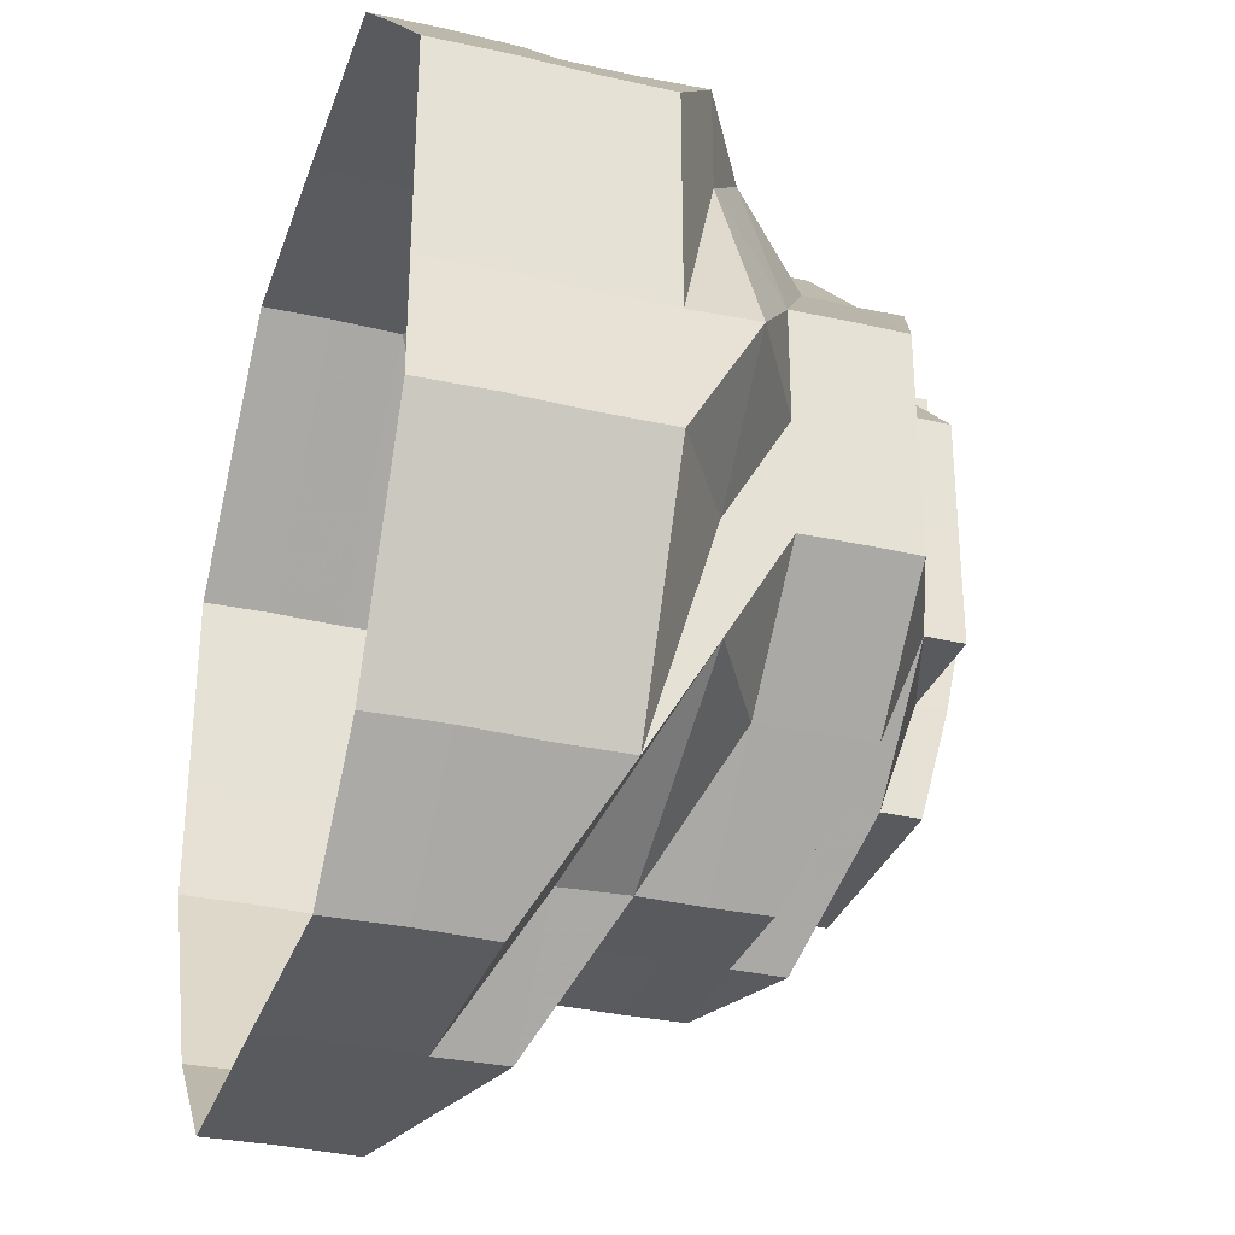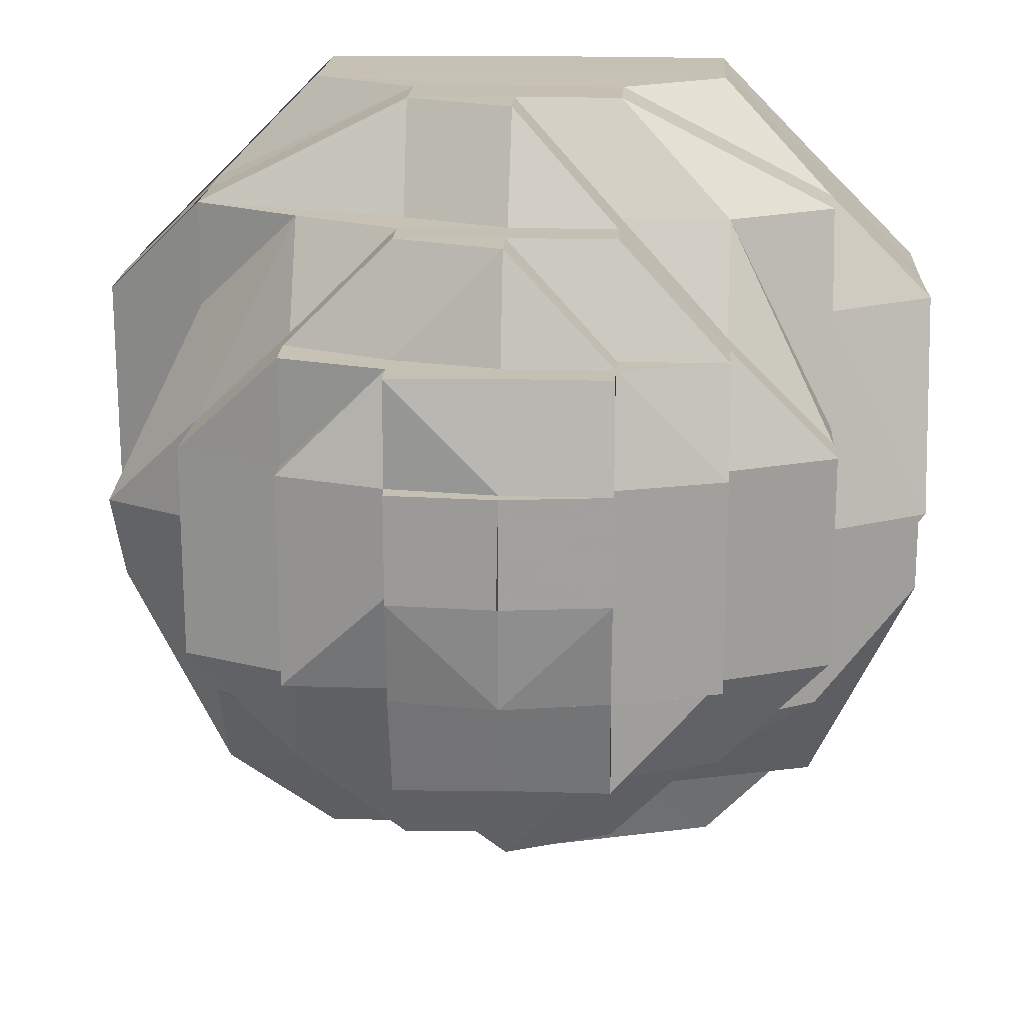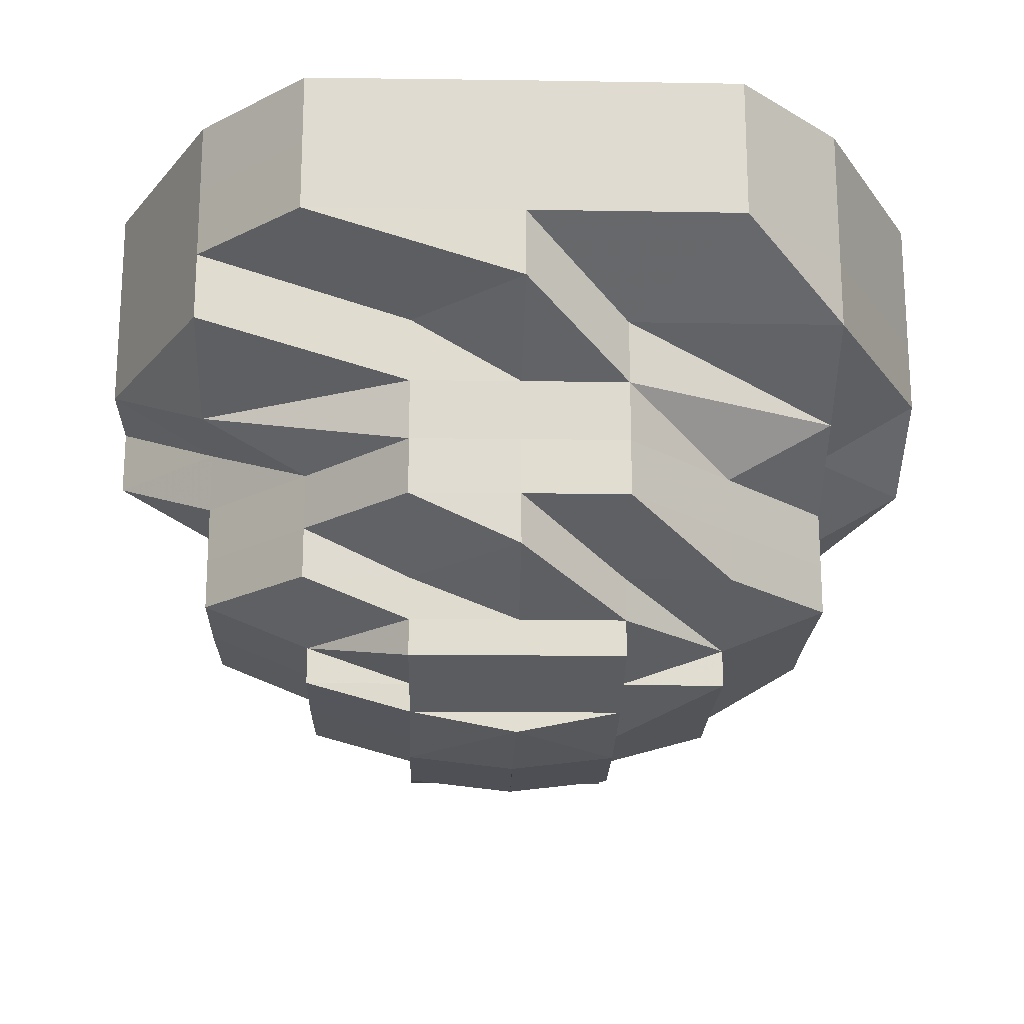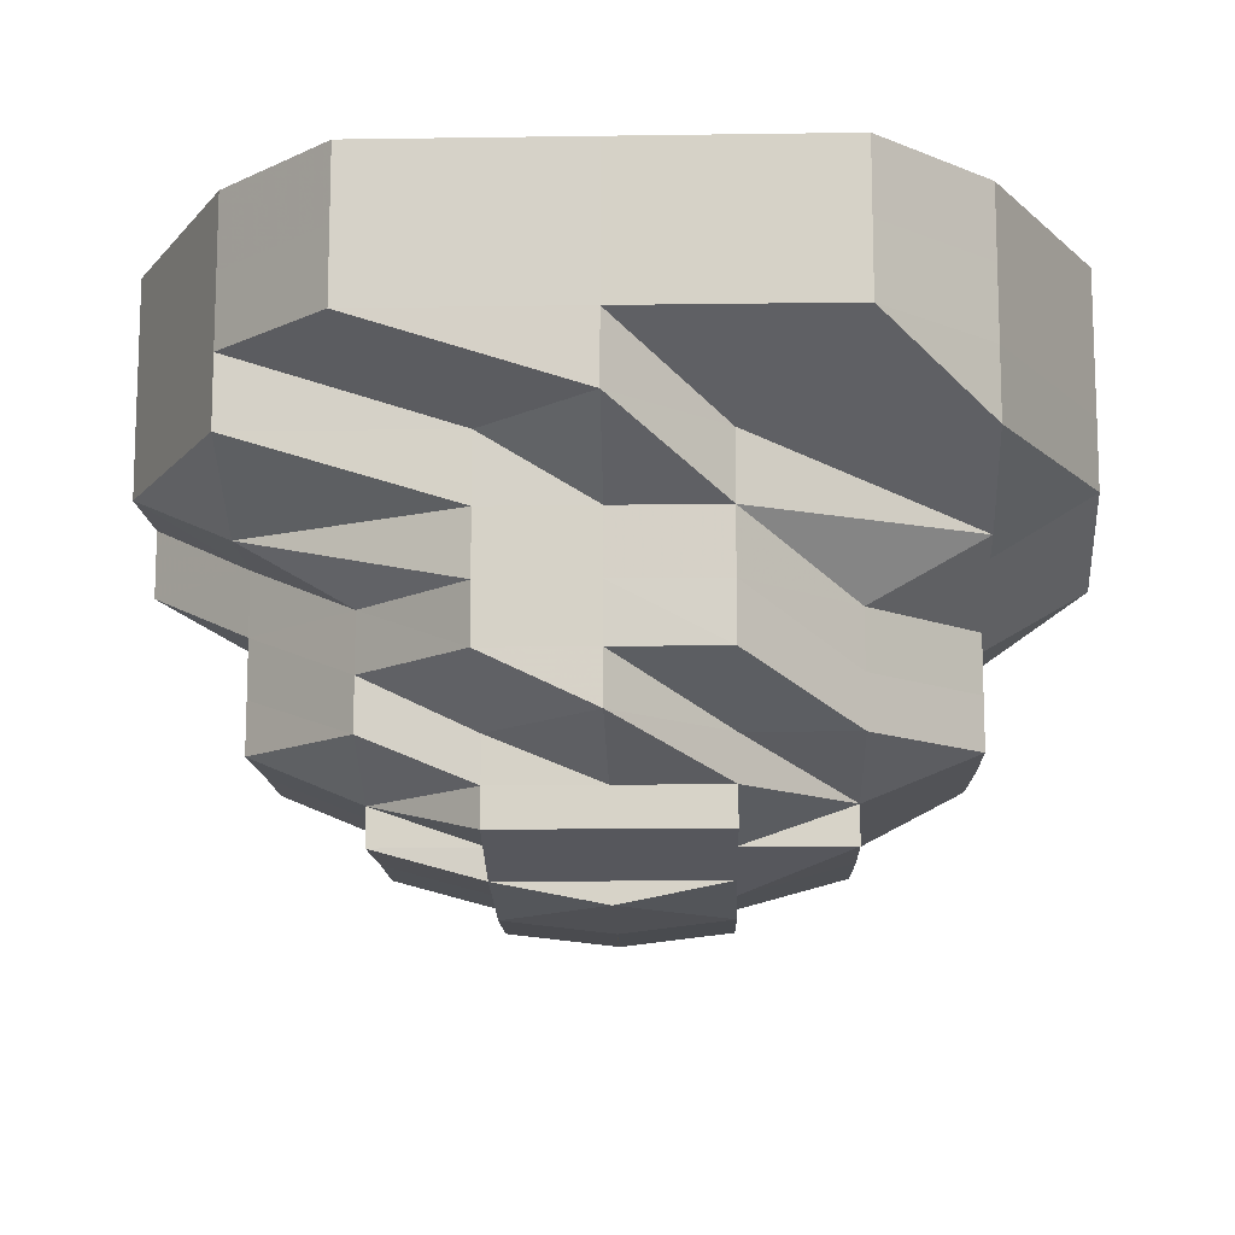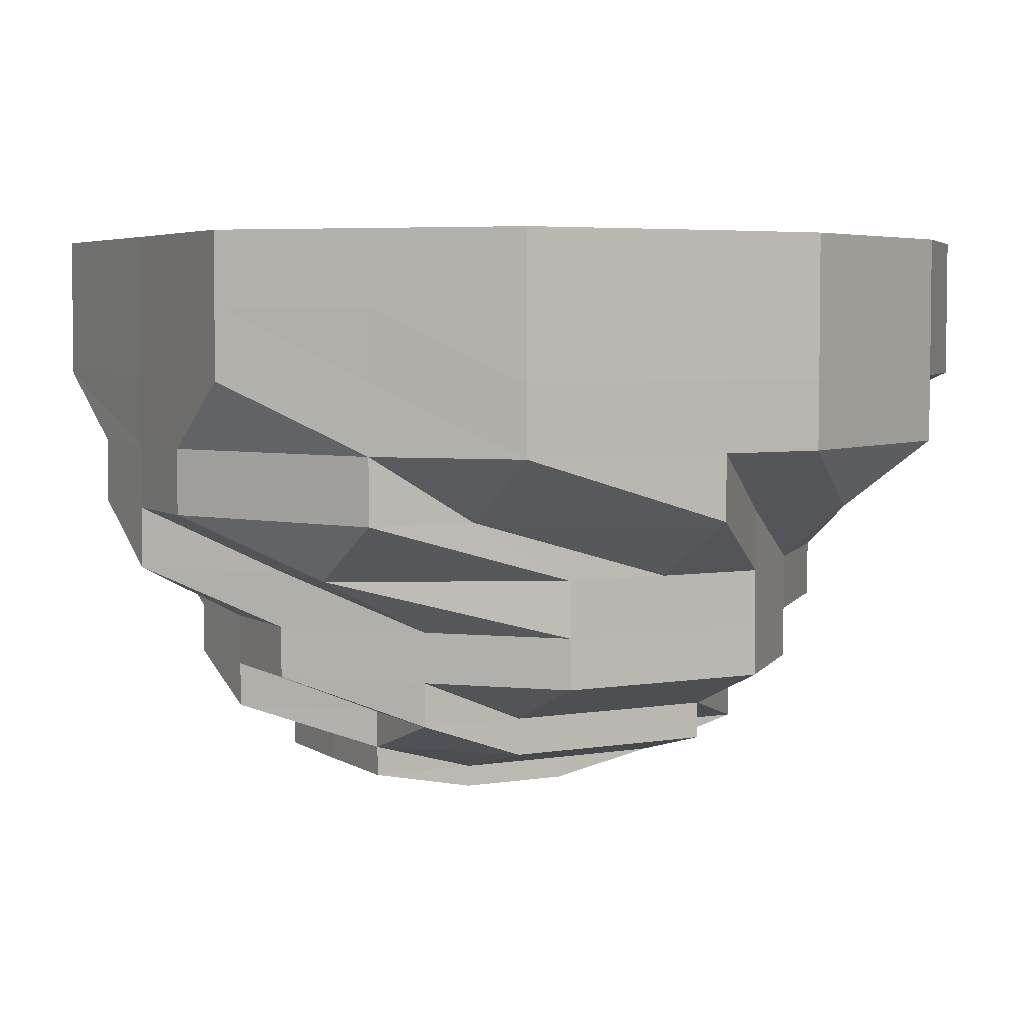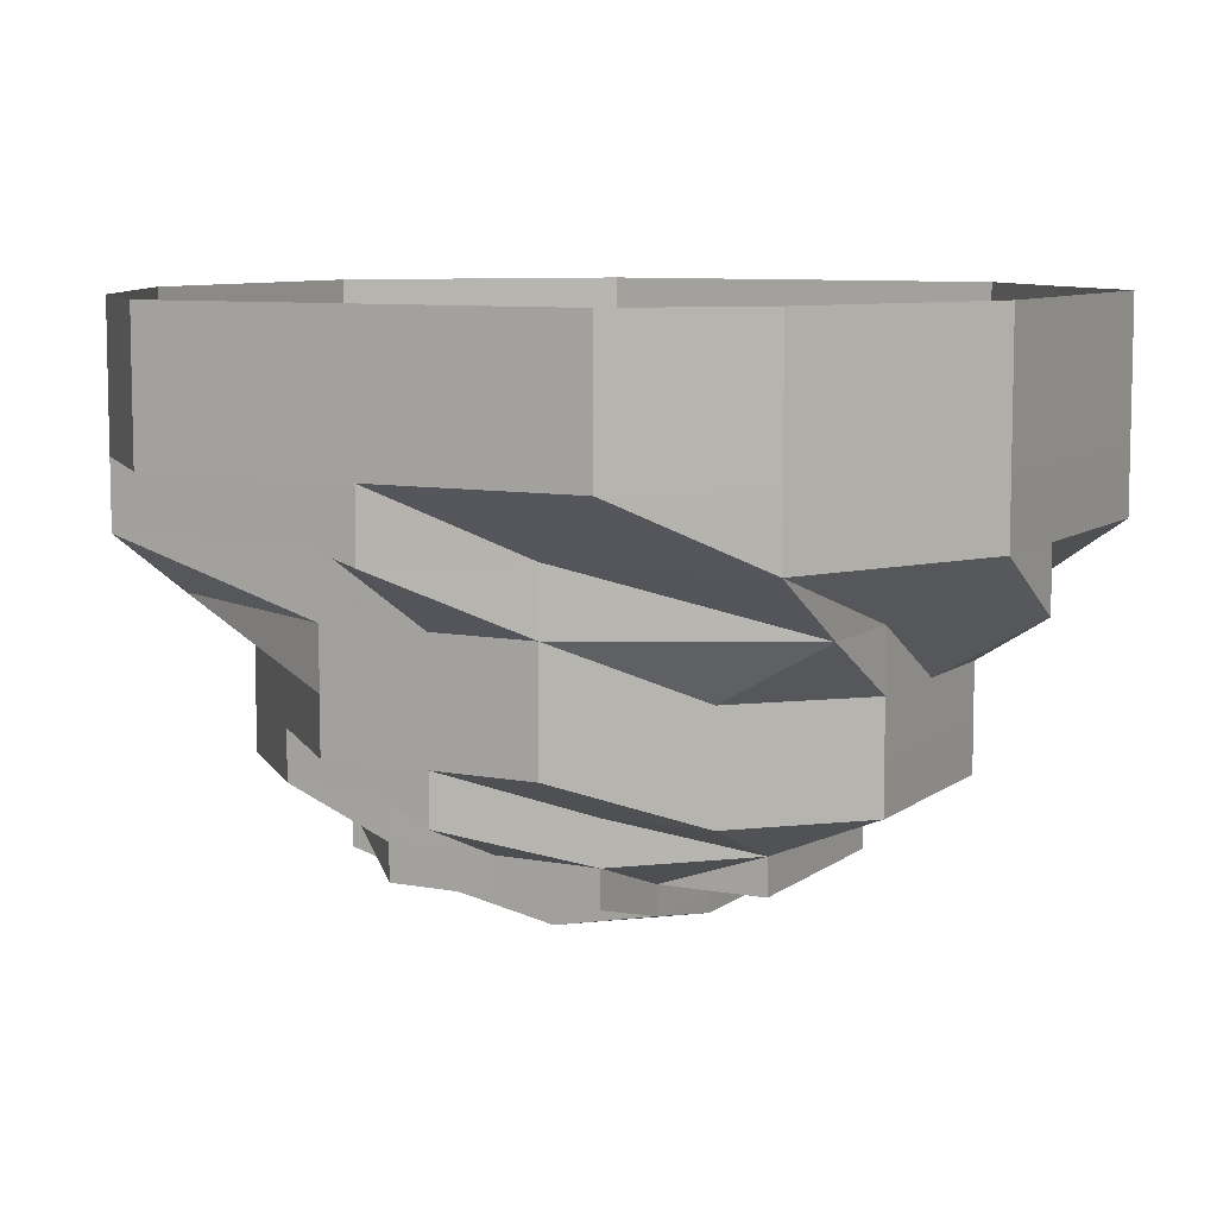
<metadata>
{"format":"obj","ext":"obj","renderer":"f3d","projection":"perspective","resolution":1024,"background":"white","views":[{"elev":-31.8,"azim":72.3,"up":"+Y"},{"elev":18.5,"azim":-177.0,"up":"+Y"},{"elev":-19.7,"azim":-1.7,"up":"+Z"},{"elev":-12.7,"azim":1.9,"up":"+Z"},{"elev":4.6,"azim":-118.2,"up":"+Z"},{"elev":8.1,"azim":27.8,"up":"+Z"}]}
</metadata>
<code>
o 21723
v 2229 1873 7.267
v 2229 1873 7.267
v 2229 1873 7.26
v 2229 1873 7.26
v 2229 1873 7.267
v 2229 1873 7.26
v 2229 1873 7.267
v 2229 1873 7.26
v 2229 1873 7.267
v 2229 1873 7.26
v 2229 1873 7.267
v 2229 1873 7.254
v 2229 1873 7.26
v 2229 1873 7.267
v 2229 1873 7.254
v 2229 1873 7.254
v 2229 1873 7.26
v 2229 1873 7.267
v 2229 1873 7.254
v 2229 1873 7.26
v 2229 1873 7.267
v 2229 1873 7.254
v 2229 1873 7.26
v 2229 1873 7.267
v 2229 1873 7.254
v 2229 1873 7.247
v 2229 1873 7.26
v 2229 1873 7.267
v 2229 1873 7.254
v 2229 1873 7.247
v 2229 1873 7.247
v 2229 1873 7.241
v 2229 1873 7.247
v 2229 1873 7.241
v 2229 1873 7.247
v 2229 1873 7.247
v 2229 1873 7.241
v 2229 1873 7.241
v 2229 1873 7.241
v 2229 1873 7.247
v 2229 1873 7.241
v 2229 1873 7.247
v 2229 1873 7.241
v 2229 1873 7.235
v 2229 1873 7.235
v 2229 1873 7.235
v 2229 1873 7.23
v 2229 1873 7.235
v 2229 1873 7.23
v 2229 1873 7.235
v 2229 1873 7.23
v 2229 1873 7.23
v 2229 1873 7.241
v 2229 1873 7.23
v 2229 1873 7.247
v 2229 1873 7.235
v 2229 1873 7.241
v 2229 1873 7.241
v 2229 1873 7.235
v 2229 1873 7.235
v 2229 1873 7.254
v 2229 1873 7.247
v 2229 1873 7.241
v 2229 1873 7.26
v 2229 1873 7.267
v 2229 1873 7.254
v 2229 1873 7.26
v 2229 1873 7.267
v 2229 1873 7.247
v 2229 1873 7.241
v 2229 1873 7.254
v 2229 1873 7.26
v 2229 1873 7.267
v 2229 1873 7.247
v 2229 1873 7.254
v 2229 1873 7.26
v 2229 1873 7.267
v 2229 1873 7.235
v 2229 1873 7.26
v 2229 1873 7.267
v 2229 1873 7.254
v 2229 1873 7.26
v 2229 1873 7.254
v 2229 1873 7.254
v 2229 1873 7.254
v 2229 1873 7.247
v 2229 1873 7.254
v 2229 1873 7.247
v 2229 1873 7.247
v 2229 1873 7.247
v 2229 1873 7.241
v 2229 1873 7.241
v 2229 1873 7.241
v 2229 1873 7.241
v 2229 1873 7.235
v 2229 1873 7.235
v 2229 1873 7.235
v 2229 1873 7.235
v 2229 1873 7.23
v 2229 1873 7.23
v 2229 1873 7.23
v 2229 1873 7.23
v 2229 1873 7.226
v 2229 1873 7.226
v 2229 1873 7.226
v 2229 1873 7.221
v 2229 1873 7.226
v 2229 1873 7.221
v 2229 1873 7.226
v 2229 1873 7.221
v 2229 1873 7.218
v 2229 1873 7.226
v 2229 1873 7.218
v 2229 1873 7.221
v 2229 1873 7.221
v 2229 1873 7.218
v 2229 1873 7.215
v 2229 1873 7.226
v 2229 1873 7.221
v 2229 1873 7.218
v 2229 1873 7.226
v 2229 1873 7.221
v 2229 1873 7.221
v 2229 1873 7.218
v 2229 1873 7.221
v 2229 1873 7.218
v 2229 1873 7.218
v 2229 1873 7.221
v 2229 1873 7.218
v 2229 1873 7.215
v 2229 1873 7.215
v 2229 1873 7.218
v 2229 1873 7.215
v 2229 1873 7.218
v 2229 1873 7.218
v 2229 1873 7.215
v 2229 1873 7.213
v 2229 1873 7.213
v 2229 1873 7.215
v 2229 1873 7.215
v 2229 1873 7.213
v 2229 1873 7.215
v 2229 1873 7.218
v 2229 1873 7.213
v 2229 1873 7.212
v 2229 1873 7.215
v 2229 1873 7.218
v 2229 1873 7.215
v 2229 1873 7.218
v 2229 1873 7.215
v 2229 1873 7.213
v 2229 1873 7.215
v 2229 1873 7.213
v 2229 1873 7.213
v 2229 1873 7.213
v 2229 1873 7.213
v 2229 1873 7.212
v 2229 1873 7.212
v 2229 1873 7.213
v 2229 1873 7.212
v 2229 1873 7.212
v 2229 1873 7.212
v 2229 1873 7.212
v 2229 1873 7.212
v 2229 1873 7.215
v 2229 1873 7.213
v 2229 1873 7.213
v 2229 1873 7.212
v 2229 1873 7.213
v 2229 1873 7.215
v 2229 1873 7.213
v 2229 1873 7.212
v 2229 1873 7.213
v 2229 1873 7.215
v 2229 1873 7.215
v 2229 1873 7.218
v 2229 1873 7.215
v 2229 1873 7.215
v 2229 1873 7.215
v 2229 1873 7.213
v 2229 1873 7.215
v 2229 1873 7.218
v 2229 1873 7.218
v 2229 1873 7.215
v 2229 1873 7.218
v 2229 1873 7.215
v 2229 1873 7.221
v 2229 1873 7.221
v 2229 1873 7.221
v 2229 1873 7.218
v 2229 1873 7.226
v 2229 1873 7.221
v 2229 1873 7.226
v 2229 1873 7.221
v 2229 1873 7.226
v 2229 1873 7.218
v 2229 1873 7.226
v 2229 1873 7.23
v 2229 1873 7.23
v 2229 1873 7.23
v 2229 1873 7.241
v 2229 1873 7.235
v 2229 1873 7.235
v 2229 1873 7.23
v 2229 1873 7.226
v 2229 1873 7.235
v 2229 1873 7.241
v 2229 1873 7.23
v 2229 1873 7.241
v 2229 1873 7.247
v 2229 1873 7.247
v 2229 1873 7.241
v 2229 1873 7.235
v 2229 1873 7.235
v 2229 1873 7.23
v 2229 1873 7.23
v 2229 1873 7.226
v 2229 1873 7.226
v 2229 1873 7.226
v 2229 1873 7.221
v 2229 1873 7.221
v 2229 1873 7.221
v 2229 1873 7.221
v 2229 1873 7.218
v 2229 1873 7.221
v 2229 1873 7.218
v 2229 1873 7.218
v 2229 1873 7.218
v 2229 1873 7.215
v 2229 1873 7.218
v 2229 1873 7.221
v 2229 1873 7.218
v 2229 1873 7.215
v 2229 1873 7.218
v 2229 1873 7.221
v 2229 1873 7.218
v 2229 1873 7.218
v 2229 1873 7.215
v 2229 1873 7.218
v 2229 1873 7.218
v 2229 1873 7.218
v 2229 1873 7.221
f 1 2 3
f 3 2 4
f 2 5 4
f 6 1 3
f 7 1 6
f 4 5 8
f 5 9 8
f 10 7 6
f 11 7 10
f 6 3 12
f 13 11 10
f 14 11 13
f 10 6 15
f 15 6 12
f 13 10 16
f 16 10 15
f 17 14 13
f 18 14 17
f 19 13 16
f 17 13 19
f 20 18 17
f 21 18 20
f 22 17 19
f 20 17 22
f 23 21 20
f 24 21 23
f 25 20 22
f 23 20 25
f 25 22 26
f 27 24 23
f 28 24 27
f 29 23 25
f 27 23 29
f 30 25 26
f 29 25 30
f 26 22 31
f 22 19 31
f 30 26 32
f 33 31 34
f 31 19 35
f 19 16 35
f 32 36 37
f 31 35 38
f 39 31 38
f 35 16 40
f 16 15 40
f 38 35 41
f 35 40 41
f 40 15 42
f 15 12 42
f 41 40 43
f 40 42 43
f 38 41 44
f 39 38 45
f 45 38 44
f 44 41 46
f 41 43 46
f 45 44 47
f 48 39 45
f 32 39 48
f 48 45 49
f 49 45 47
f 50 32 48
f 51 48 49
f 50 48 51
f 47 44 52
f 44 46 52
f 53 32 50
f 53 30 32
f 54 50 51
f 55 30 53
f 55 29 30
f 56 53 50
f 56 50 54
f 57 55 53
f 57 53 56
f 58 57 59
f 60 57 56
f 61 29 55
f 61 27 29
f 62 55 57
f 62 61 55
f 63 62 57
f 64 27 61
f 64 28 27
f 65 28 64
f 66 64 61
f 66 61 62
f 67 65 64
f 67 64 66
f 68 65 67
f 69 62 63
f 69 66 62
f 70 69 63
f 71 67 66
f 71 66 69
f 72 68 67
f 72 67 71
f 73 68 72
f 74 71 69
f 74 69 70
f 75 72 71
f 75 71 74
f 76 73 72
f 76 72 75
f 77 73 76
f 70 63 78
f 79 77 76
f 80 77 79
f 81 76 75
f 79 76 81
f 82 80 79
f 9 80 82
f 8 9 82
f 82 79 83
f 83 79 81
f 8 82 84
f 84 82 83
f 85 8 84
f 4 8 85
f 84 83 86
f 87 4 85
f 3 4 87
f 12 3 87
f 85 84 88
f 88 84 86
f 87 85 89
f 89 85 88
f 12 87 90
f 90 87 89
f 42 12 90
f 42 90 91
f 43 42 91
f 90 89 92
f 91 90 92
f 89 88 93
f 92 89 93
f 93 88 94
f 88 86 94
f 43 91 95
f 46 43 95
f 91 92 96
f 95 91 96
f 92 93 97
f 96 92 97
f 97 93 98
f 93 94 98
f 46 95 99
f 52 46 99
f 95 96 100
f 99 95 100
f 96 97 101
f 100 96 101
f 101 97 102
f 97 98 102
f 100 101 103
f 99 100 104
f 104 100 103
f 103 101 105
f 101 102 105
f 104 103 106
f 107 99 104
f 52 99 107
f 107 104 108
f 108 104 106
f 109 52 107
f 47 52 109
f 110 107 108
f 109 107 110
f 110 108 111
f 112 47 109
f 112 109 110
f 49 47 112
f 113 114 111
f 111 115 116
f 111 116 117
f 118 49 112
f 51 49 118
f 119 112 110
f 118 112 119
f 119 110 120
f 121 51 118
f 54 51 121
f 122 118 119
f 121 118 122
f 123 122 124
f 125 121 122
f 122 119 126
f 126 119 120
f 127 122 126
f 120 128 129
f 127 126 130
f 126 120 130
f 131 132 130
f 130 120 133
f 120 134 133
f 134 135 136
f 137 133 138
f 139 133 137
f 133 140 141
f 142 143 140
f 141 140 144
f 141 144 145
f 140 146 144
f 146 147 148
f 140 149 146
f 146 150 144
f 144 150 151
f 144 151 145
f 150 152 151
f 153 154 145
f 155 156 145
f 157 155 158
f 158 159 160
f 157 161 162
f 163 164 162
f 154 165 166
f 166 167 168
f 169 170 167
f 171 166 172
f 173 174 171
f 174 175 159
f 174 176 175
f 177 178 166
f 178 179 180
f 181 177 166
f 181 182 177
f 177 183 184
f 182 127 177
f 185 182 186
f 182 187 127
f 187 188 183
f 189 187 182
f 190 189 182
f 189 191 187
f 192 189 190
f 192 193 189
f 193 191 189
f 194 192 190
f 195 193 192
f 194 195 192
f 196 194 190
f 196 190 174
f 191 197 187
f 187 197 125
f 197 121 125
f 197 54 121
f 198 54 197
f 191 198 197
f 198 56 54
f 60 56 198
f 199 198 191
f 199 60 198
f 193 199 191
f 78 60 199
f 200 199 193
f 200 78 199
f 195 200 193
f 78 201 202
f 203 78 200
f 203 70 78
f 204 200 195
f 204 203 200
f 205 204 195
f 205 195 194
f 206 203 204
f 207 70 203
f 206 207 203
f 207 74 70
f 208 206 204
f 208 204 205
f 209 207 206
f 210 74 207
f 209 210 207
f 210 75 74
f 81 75 210
f 211 81 210
f 211 210 209
f 83 81 211
f 86 83 211
f 86 211 212
f 212 211 209
f 94 86 212
f 213 209 206
f 212 209 213
f 213 206 208
f 94 212 214
f 214 212 213
f 98 94 214
f 215 213 208
f 214 213 215
f 98 214 216
f 216 214 215
f 102 98 216
f 215 208 217
f 217 208 205
f 216 215 218
f 218 215 217
f 102 216 219
f 219 216 218
f 105 102 219
f 217 205 220
f 220 205 194
f 220 194 196
f 219 218 221
f 105 219 221
f 218 217 222
f 222 217 220
f 221 218 222
f 223 222 224
f 225 105 221
f 103 105 225
f 225 221 226
f 106 103 225
f 222 220 227
f 227 220 196
f 228 222 227
f 228 227 152
f 227 196 152
f 152 196 174
f 152 174 151
f 229 230 152
f 231 106 232
f 106 225 149
f 232 149 233
f 234 106 149
f 149 225 226
f 149 226 146
f 226 235 236
f 237 236 238
f 239 240 238
f 241 242 240

</code>
